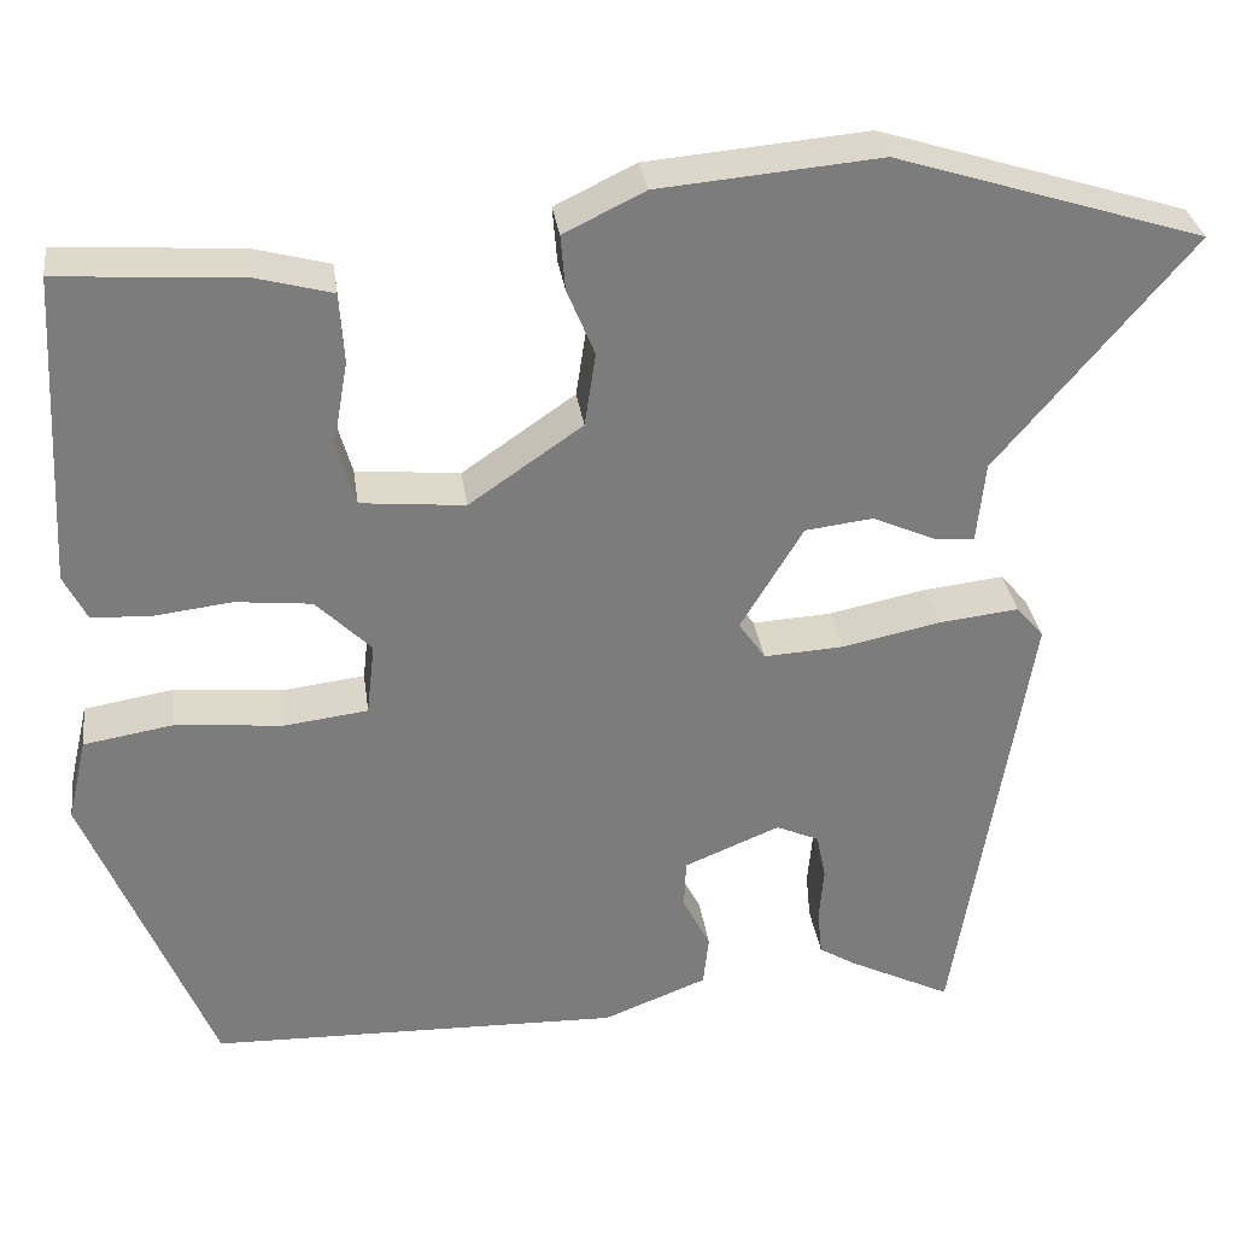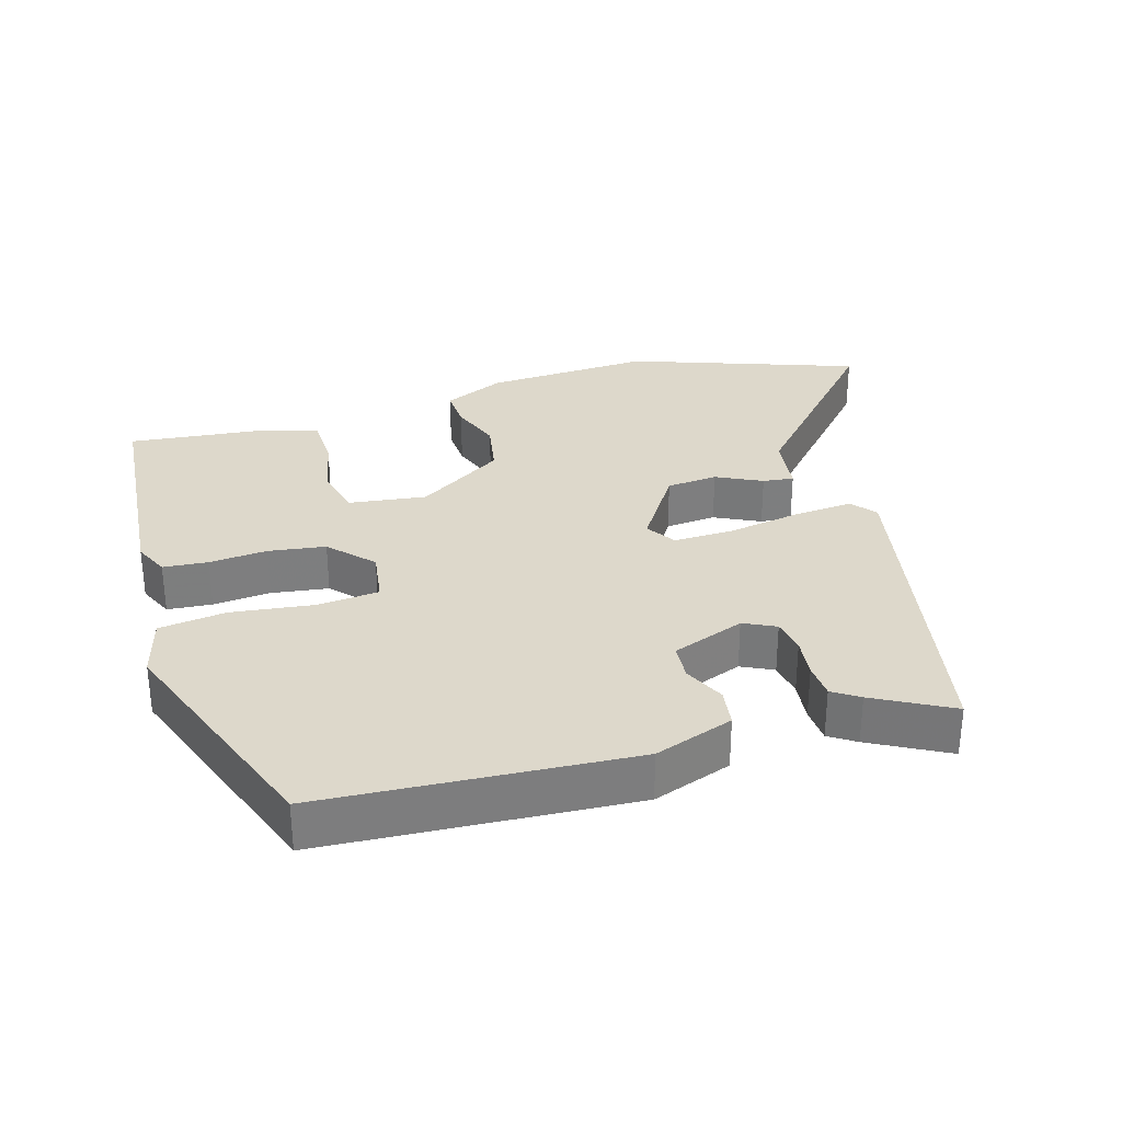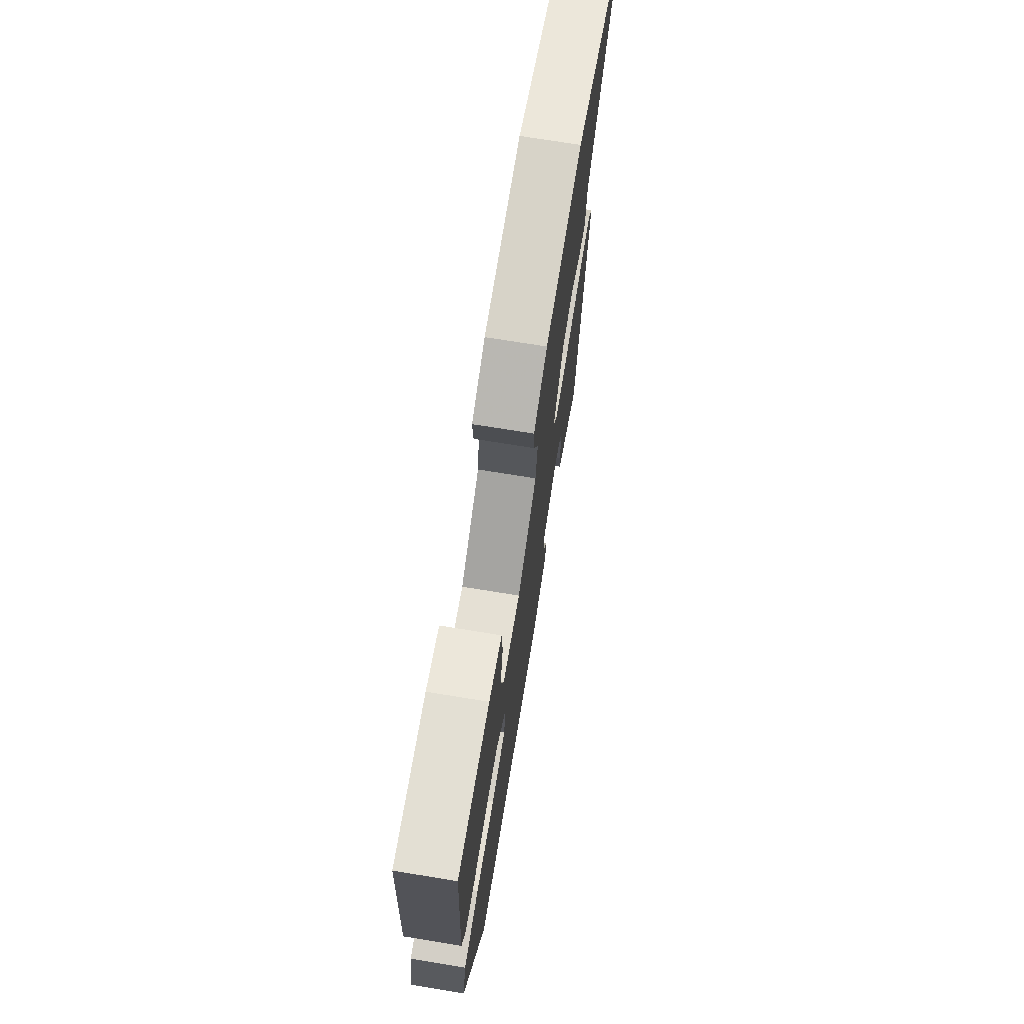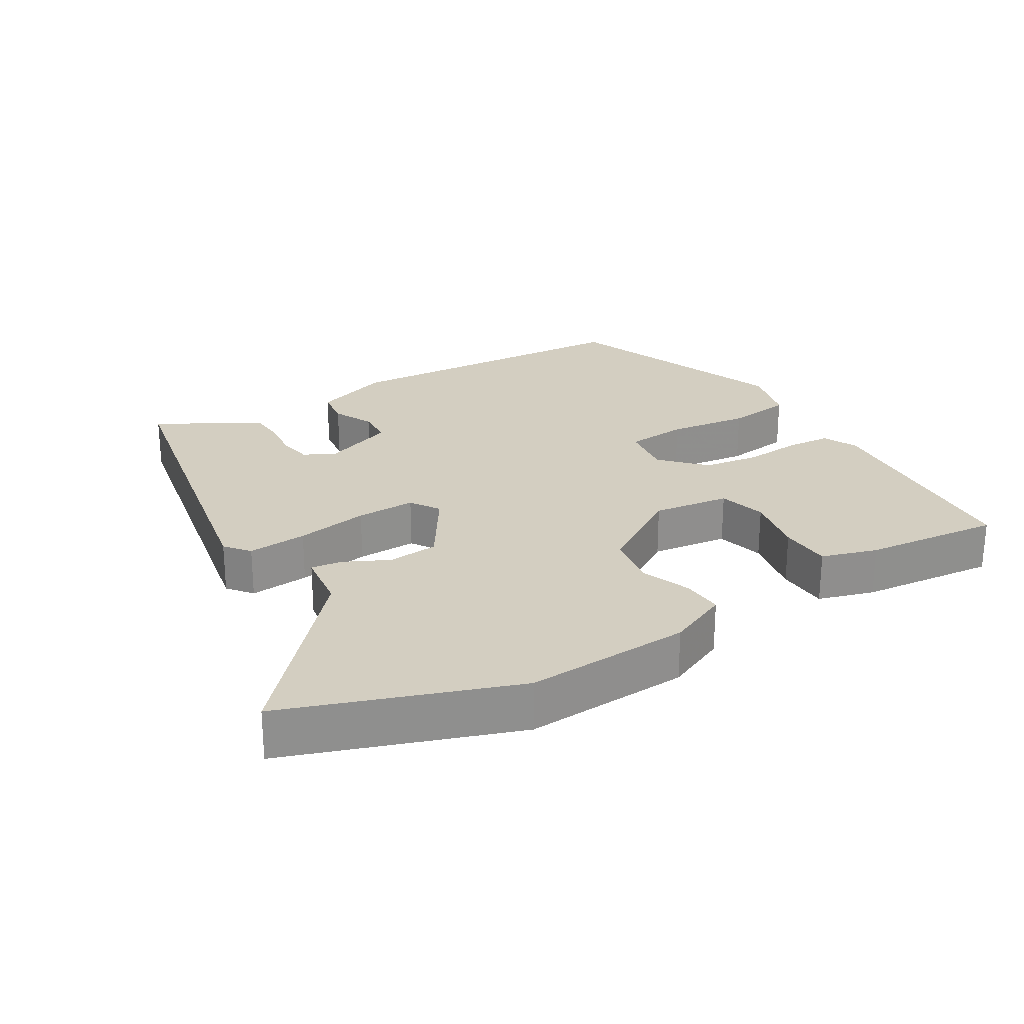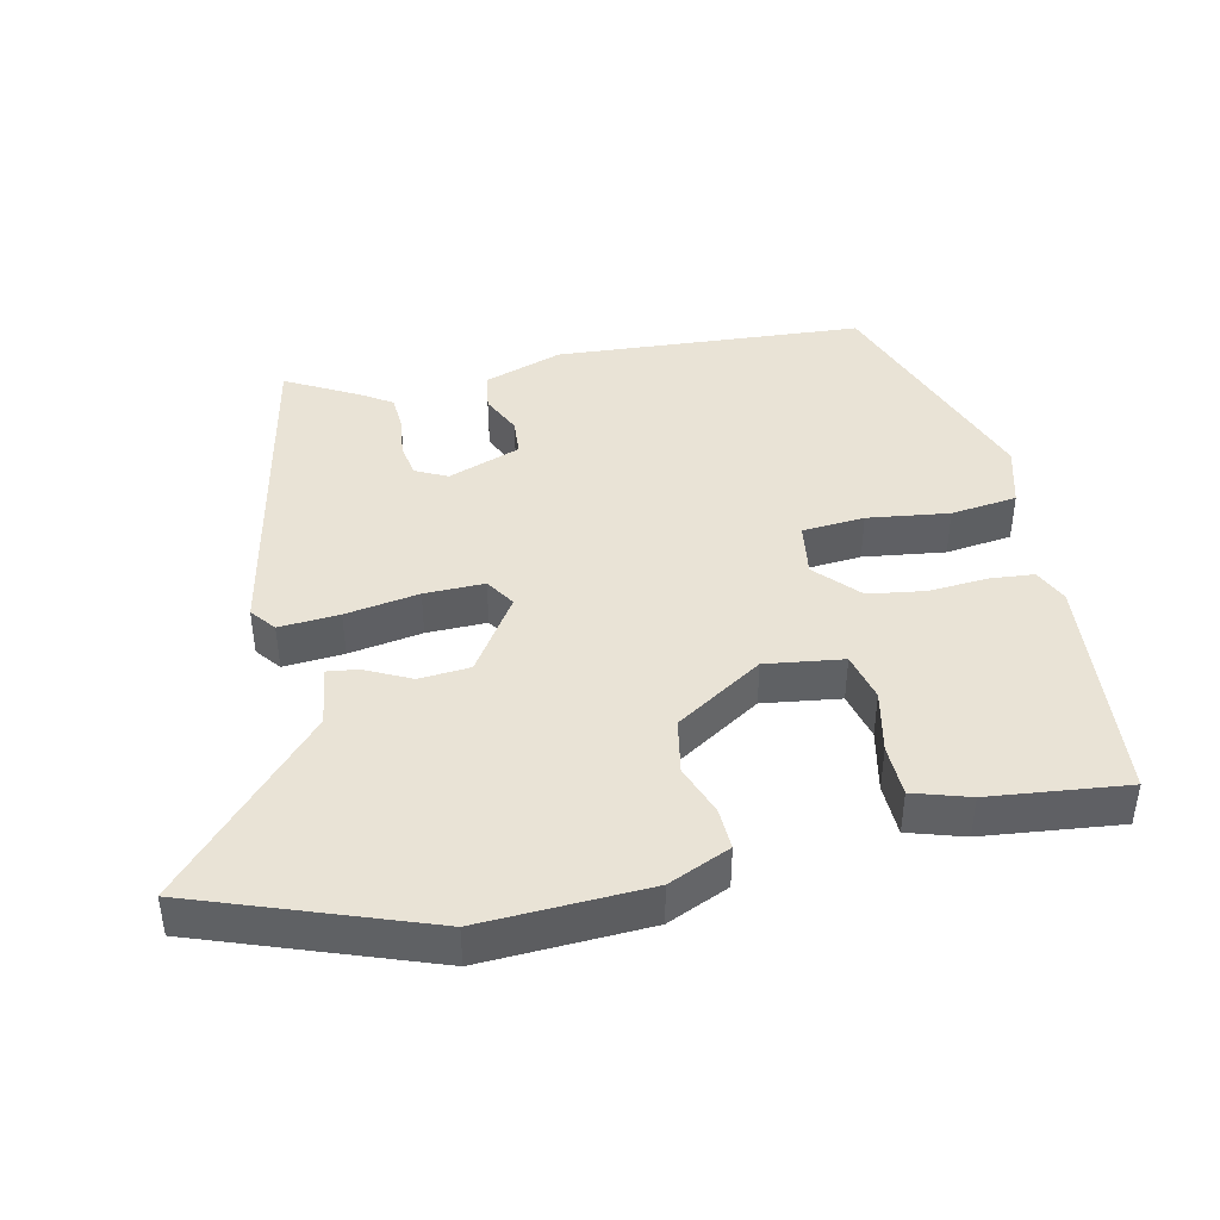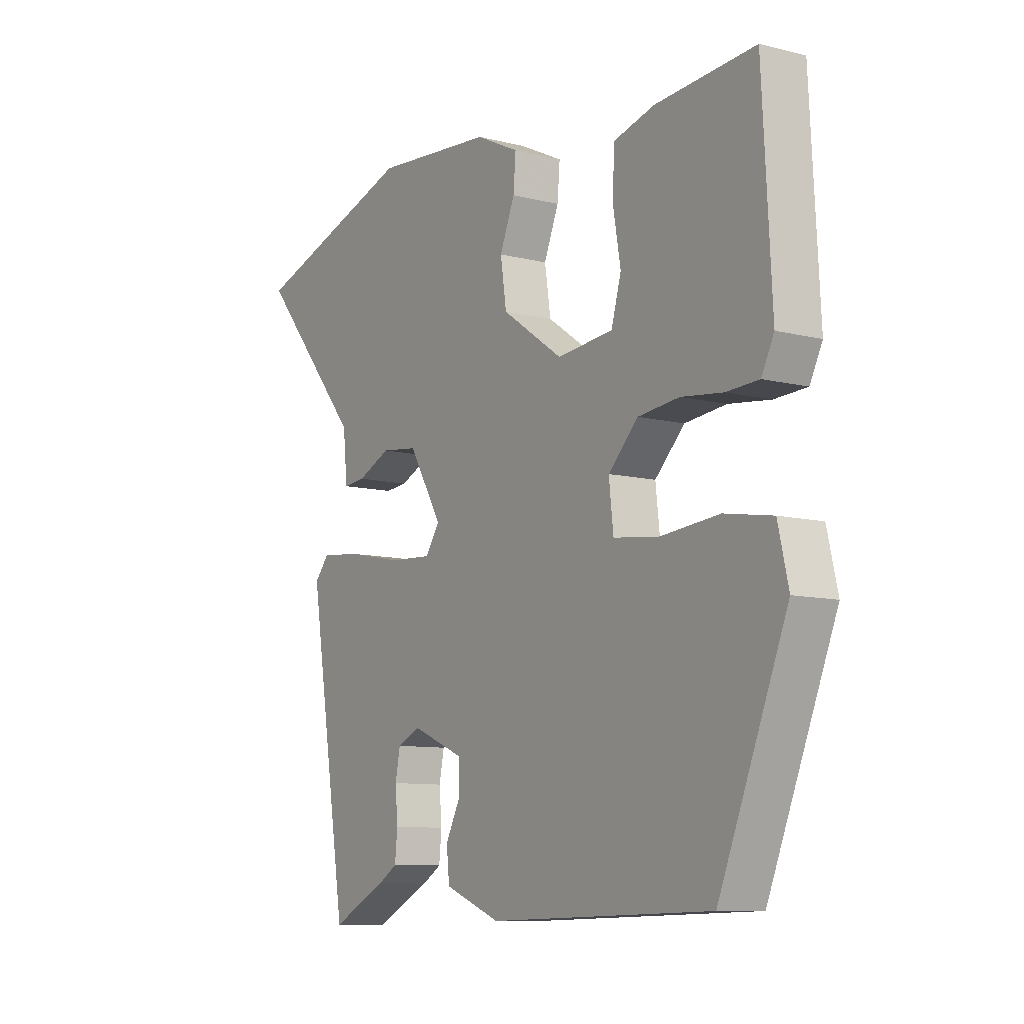
<metadata>
{"format":"obj","ext":"obj","renderer":"f3d","projection":"perspective","resolution":1024,"background":"white","views":[{"elev":31.6,"azim":172.2,"up":"+Z"},{"elev":31.1,"azim":165.5,"up":"+Y"},{"elev":71.3,"azim":99.3,"up":"+Z"},{"elev":25.1,"azim":-29.3,"up":"+Y"},{"elev":42.2,"azim":-10.1,"up":"+Y"},{"elev":-9.6,"azim":56.8,"up":"+Z"}]}
</metadata>
<code>
v 0.403 0.07 -0.495
v -0.045 0.07 -0.507
v -0.158 0.07 -0.463
v -0.164 0.07 -0.407
v -0.134 0.07 -0.349
v -0.136 0.07 -0.295
v -0.24 0.07 -0.252
v -0.287 0.07 -0.273
v -0.297 0.07 -0.323
v -0.292 0.07 -0.382
v -0.297 0.07 -0.433
v -0.336 0.07 -0.457
v -0.449 0.07 -0.513
v -0.529 0.07 -0.019
v -0.499 0.07 0.016
v -0.412 0.07 0.006
v -0.306 0.07 -0.016
v -0.219 0.07 -0.021
v -0.19 0.07 0.021
v -0.258 0.07 0.134
v -0.332 0.07 0.143
v -0.399 0.07 0.113
v -0.444 0.07 0.109
v -0.453 0.07 0.197
v -0.664 0.07 0.448
v -0.329 0.07 0.554
v -0.088 0.07 0.533
v 0 0.07 0.49
v -0.005 0.07 0.43
v -0.035 0.07 0.357
v -0.023 0.07 0.277
v 0.1 0.07 0.192
v 0.213 0.07 0.203
v 0.233 0.07 0.273
v 0.217 0.07 0.365
v 0.222 0.07 0.441
v 0.304 0.07 0.463
v 0.504 0.07 0.477
v 0.522 0.07 0.138
v 0.497 0.07 0.088
v 0.432 0.07 0.085
v 0.348 0.07 0.095
v 0.265 0.07 0.086
v 0.205 0.07 0.026
v 0.214 0.07 -0.053
v 0.304 0.07 -0.064
v 0.423 0.07 -0.053
v 0.519 0.07 -0.069
v 0.54 0.07 -0.159
v 0.403 0 -0.495
v -0.045 0 -0.507
v -0.158 0 -0.463
v -0.164 0 -0.407
v -0.134 0 -0.349
v -0.136 0 -0.295
v -0.24 0 -0.252
v -0.287 0 -0.273
v -0.297 0 -0.323
v -0.292 0 -0.382
v -0.297 0 -0.433
v -0.336 0 -0.457
v -0.449 0 -0.513
v -0.529 0 -0.019
v -0.499 0 0.016
v -0.412 0 0.006
v -0.306 0 -0.016
v -0.219 0 -0.021
v -0.19 0 0.021
v -0.258 0 0.134
v -0.332 0 0.143
v -0.399 0 0.113
v -0.444 0 0.109
v -0.453 0 0.197
v -0.664 0 0.448
v -0.329 0 0.554
v -0.088 0 0.533
v 0 0 0.49
v -0.005 0 0.43
v -0.035 0 0.357
v -0.023 0 0.277
v 0.1 0 0.192
v 0.213 0 0.203
v 0.233 0 0.273
v 0.217 0 0.365
v 0.222 0 0.441
v 0.304 0 0.463
v 0.504 0 0.477
v 0.522 0 0.138
v 0.497 0 0.088
v 0.432 0 0.085
v 0.348 0 0.095
v 0.265 0 0.086
v 0.205 0 0.026
v 0.214 0 -0.053
v 0.304 0 -0.064
v 0.423 0 -0.053
v 0.519 0 -0.069
v 0.54 0 -0.159
f 3 4 5
f 2 3 5
f 1 2 5
f 49 1 5
f 48 49 5
f 47 48 5
f 46 47 5
f 45 46 5 6
f 44 45 6 7
f 43 44 7 8
f 40 41 42
f 39 40 42
f 38 39 42
f 37 38 42
f 36 37 42
f 35 36 42
f 34 35 42
f 33 34 42 43
f 32 33 43 8
f 28 29 30
f 27 28 30
f 26 27 30
f 25 26 30
f 24 25 30
f 23 24 30
f 22 23 30
f 21 22 30
f 20 21 30 31
f 19 20 31 32
f 15 16 17
f 14 15 17
f 13 14 17
f 12 13 17
f 11 12 17
f 9 10 11
f 9 11 17
f 8 9 17
f 18 19 32 8
f 8 17 18
f 54 53 52
f 54 52 51
f 54 51 50
f 54 50 98
f 54 98 97
f 54 97 96
f 54 96 95
f 55 54 95 94
f 56 55 94 93
f 57 56 93 92
f 91 90 89
f 91 89 88
f 91 88 87
f 91 87 86
f 91 86 85
f 91 85 84
f 91 84 83
f 92 91 83 82
f 57 92 82 81
f 79 78 77
f 79 77 76
f 79 76 75
f 79 75 74
f 79 74 73
f 79 73 72
f 79 72 71
f 79 71 70
f 80 79 70 69
f 81 80 69 68
f 66 65 64
f 66 64 63
f 66 63 62
f 66 62 61
f 66 61 60
f 60 59 58
f 66 60 58
f 66 58 57
f 57 81 68 67
f 67 66 57
f 1 50 51 2
f 2 51 52 3
f 3 52 53 4
f 4 53 54 5
f 5 54 55 6
f 6 55 56 7
f 7 56 57 8
f 8 57 58 9
f 9 58 59 10
f 10 59 60 11
f 11 60 61 12
f 12 61 62 13
f 13 62 63 14
f 14 63 64 15
f 15 64 65 16
f 16 65 66 17
f 17 66 67 18
f 18 67 68 19
f 19 68 69 20
f 20 69 70 21
f 21 70 71 22
f 22 71 72 23
f 23 72 73 24
f 24 73 74 25
f 25 74 75 26
f 26 75 76 27
f 27 76 77 28
f 28 77 78 29
f 29 78 79 30
f 30 79 80 31
f 31 80 81 32
f 32 81 82 33
f 33 82 83 34
f 34 83 84 35
f 35 84 85 36
f 36 85 86 37
f 37 86 87 38
f 38 87 88 39
f 39 88 89 40
f 40 89 90 41
f 41 90 91 42
f 42 91 92 43
f 43 92 93 44
f 44 93 94 45
f 45 94 95 46
f 46 95 96 47
f 47 96 97 48
f 48 97 98 49
f 49 98 50 1

</code>
